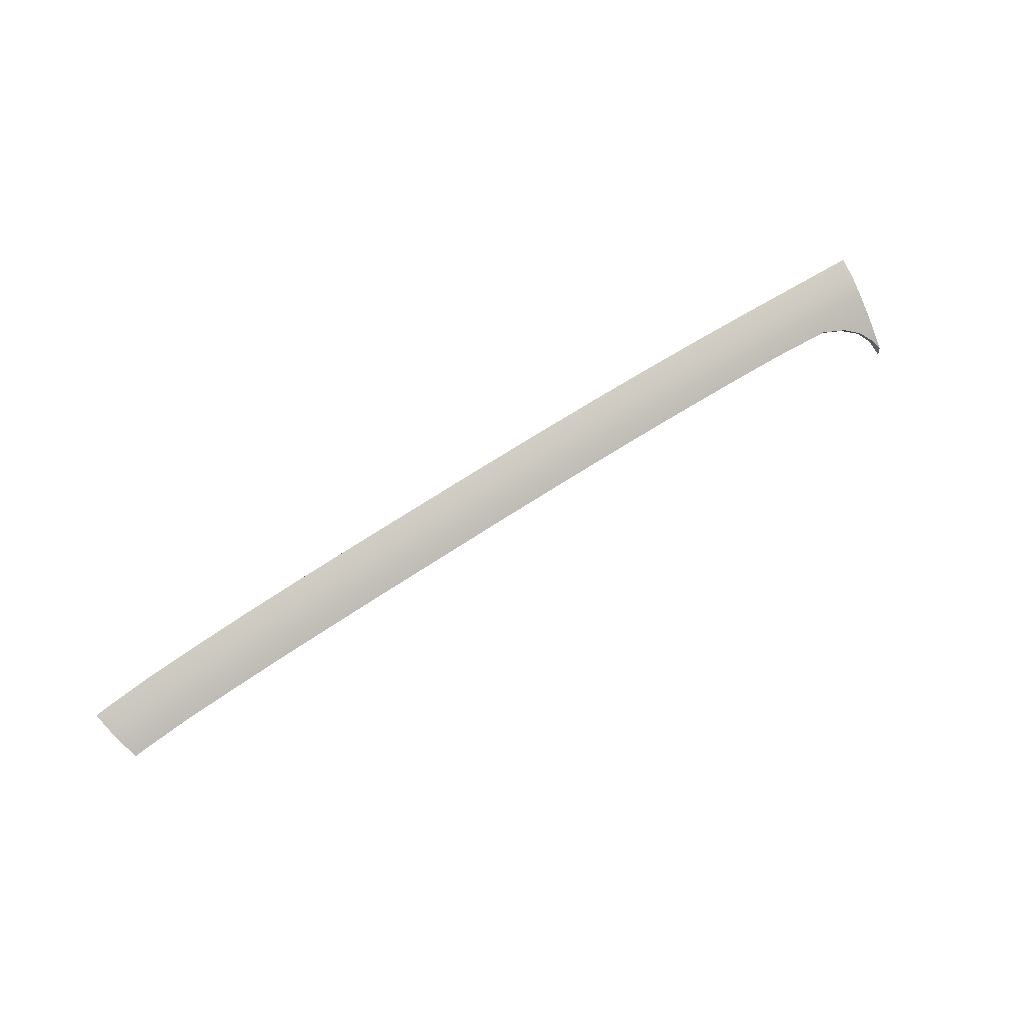
<metadata>
{"format":"obj","ext":"obj","renderer":"f3d","projection":"perspective","resolution":1024,"background":"white","views":[{"elev":65.5,"azim":146.7,"up":"+Y"}]}
</metadata>
<code>
v  31.47 59.87 -49.84
v  31.09 59.22 -51.14
v  30.37 60.17 -49.82
v  29.97 59.5 -51.12
v  15.06 62.46 -49.81
v  14.87 61.68 -51.1
v  9.264 62.93 -49.82
v  9.123 62.13 -51.12
v  20.22 61.11 -51.11
v  20.47 61.87 -49.81
v  -37.65 63.22 -51.13
v  -44.22 62.88 -51.14
v  -37.78 64.04 -49.83
v  -44.35 63.7 -49.83
v  -30.92 63.43 -51.13
v  -31.03 64.25 -49.83
v  -10.15 63.13 -51.11
v  -17.05 63.35 -51.12
v  -10.14 63.94 -49.82
v  -17.09 64.17 -49.82
v  -3.416 62.84 -51.12
v  -3.364 63.65 -49.82
v  25.47 61.15 -49.78
v  25.15 60.44 -51.07
v  3.115 63.32 -49.82
v  3.02 62.51 -51.11
v  -50.61 62.36 -51.28
v  -50.77 63.28 -49.83
v  -24.02 63.47 -51.12
v  -24.09 64.28 -49.82
v  -55.82 59.32 -54.94
v  -56.01 60.56 -53.33
v  -55.39 60.05 -54.13
v  -52.9 61.71 -52.04
v  -54.51 60.77 -52.91
v  -56.2 61.71 -51.65
v  25.82 61.93 -48.03
v  26.08 62.47 -46.15
v  30.81 60.86 -48.06
v  31.13 61.33 -46.18
v  20.94 63.31 -46.18
v  20.75 62.71 -48.06
v  15.42 63.97 -46.19
v  15.27 63.34 -48.06
v  9.532 64.49 -46.2
v  9.422 63.83 -48.07
v  3.296 64.89 -46.2
v  3.224 64.23 -48.07
v  -3.264 65.22 -46.21
v  -3.305 64.55 -48.08
v  -44.6 65.3 -46.22
v  -38.01 65.64 -46.22
v  -44.5 64.62 -48.09
v  -37.92 64.96 -48.09
v  -31.23 65.84 -46.21
v  -31.15 65.17 -48.08
v  -56.61 64.46 -46.23
v  -51.03 64.87 -46.22
v  -56.5 63.76 -48.14
v  -50.92 64.2 -48.09
v  -17.16 65.75 -46.2
v  -10.13 65.52 -46.2
v  -17.13 65.08 -48.07
v  -10.13 64.85 -48.07
v  -24.24 65.87 -46.21
v  -24.18 65.2 -48.07
v  -56.34 62.8 -49.93
v  31.92 60.55 -48.09
v  32.26 61 -46.21
g U236_17_18A5_L_1_DaS_U236_17_18A5_L
f 1 2 3
f 3 2 4
f 5 6 7
f 7 6 8
f 6 5 9
f 9 5 10
f 11 12 13
f 13 12 14
f 15 11 16
f 16 11 13
f 17 18 19
f 19 18 20
f 21 17 22
f 22 17 19
f 23 24 10
f 10 24 9
f 24 23 4
f 4 23 3
f 25 26 22
f 22 26 21
f 26 25 8
f 8 25 7
f 12 27 14
f 14 27 28
f 29 15 30
f 30 15 16
f 18 29 20
f 20 29 30
f 31 32 33
f 34 35 36
f 34 36 27
f 37 38 39
f 39 38 40
f 38 37 41
f 41 37 42
f 43 44 45
f 45 44 46
f 41 42 43
f 43 42 44
f 47 48 49
f 49 48 50
f 45 46 47
f 47 46 48
f 51 52 53
f 53 52 54
f 52 55 54
f 54 55 56
f 57 58 59
f 59 58 60
f 58 51 60
f 60 51 53
f 61 62 63
f 63 62 64
f 62 49 64
f 64 49 50
f 55 65 56
f 56 65 66
f 65 61 66
f 66 61 63
f 59 60 67
f 67 60 28
f 60 53 28
f 28 53 14
f 53 54 14
f 14 54 13
f 54 56 13
f 13 56 16
f 56 66 16
f 16 66 30
f 66 63 30
f 30 63 20
f 63 64 20
f 20 64 19
f 64 50 19
f 19 50 22
f 22 50 25
f 25 50 48
f 25 48 7
f 7 48 46
f 7 46 5
f 5 46 44
f 5 44 10
f 10 44 42
f 10 42 23
f 23 42 37
f 23 37 3
f 3 37 39
f 3 39 1
f 1 39 68
f 39 40 68
f 68 40 69
f 33 32 35
f 35 32 36
f 36 67 27
f 27 67 28
v  32.01 60.12 -46.06
v  32.26 61 -46.21
v  30.9 60.45 -46.03
v  31.13 61.33 -46.18
v  25.9 61.58 -45.99
v  26.08 62.47 -46.15
v  20.81 62.41 -46.01
v  20.94 63.31 -46.18
v  15.33 63.07 -46.01
v  15.42 63.97 -46.19
v  9.463 63.58 -46.02
v  9.532 64.49 -46.2
v  3.244 63.98 -46.02
v  3.296 64.89 -46.2
v  -3.307 64.31 -46.02
v  -3.264 65.22 -46.21
v  -10.13 65.52 -46.2
v  -10.16 64.62 -46.02
v  -17.16 65.75 -46.2
v  -17.18 64.84 -46.02
v  -24.24 65.87 -46.21
v  -24.24 64.96 -46.02
v  -31.23 65.84 -46.21
v  -31.21 64.94 -46.03
v  -38.01 65.64 -46.22
v  -37.98 64.73 -46.03
v  -44.6 65.3 -46.22
v  -44.55 64.39 -46.03
v  -51.03 64.87 -46.22
v  -50.96 63.97 -46.03
v  -56.61 64.46 -46.23
v  -56.54 63.55 -46.03
v  -50.61 62.36 -51.28
v  -50.57 61.79 -50.99
v  -52.9 61.71 -52.04
v  -52.86 61.14 -51.74
v  -55.39 60.05 -54.13
v  -55.35 59.5 -53.79
v  -55.82 59.32 -54.94
v  -55.71 58.39 -55.12
v  29.85 58.93 -50.85
v  25.06 59.87 -50.8
v  29.97 59.5 -51.12
v  25.15 60.44 -51.07
v  20.22 61.11 -51.11
v  20.15 60.53 -50.82
v  14.87 61.68 -51.1
v  14.81 61.1 -50.82
v  9.123 62.13 -51.12
v  9.082 61.55 -50.83
v  3.02 62.51 -51.11
v  2.987 61.94 -50.82
v  -3.416 62.84 -51.12
v  -3.443 62.26 -50.83
v  -10.15 63.13 -51.11
v  -10.17 62.56 -50.82
v  -17.05 63.35 -51.12
v  -17.07 62.78 -50.83
v  -24.02 63.47 -51.12
v  -24.02 62.89 -50.83
v  -30.92 63.43 -51.13
v  -30.91 62.86 -50.84
v  -37.65 63.22 -51.13
v  -37.63 62.65 -50.84
v  -44.22 62.88 -51.14
v  -44.18 62.31 -50.84
v  -54.51 60.77 -52.91
v  -54.44 60.37 -52.64
g U236_17_18A5_L_1_DaS_U236_17_18A5_L_E
f 70 71 72
f 72 71 73
f 74 72 75
f 75 72 73
f 76 74 77
f 77 74 75
f 78 76 79
f 79 76 77
f 80 78 81
f 81 78 79
f 82 80 83
f 83 80 81
f 84 82 85
f 85 82 83
f 86 87 85
f 85 87 84
f 88 89 86
f 86 89 87
f 90 91 88
f 88 91 89
f 92 93 90
f 90 93 91
f 94 95 92
f 92 95 93
f 96 97 94
f 94 97 95
f 98 99 96
f 96 99 97
f 100 101 98
f 98 101 99
f 102 103 104
f 104 103 105
f 106 107 108
f 108 107 109
f 110 111 112
f 112 111 113
f 113 111 114
f 114 111 115
f 114 115 116
f 116 115 117
f 116 117 118
f 118 117 119
f 118 119 120
f 120 119 121
f 120 121 122
f 122 121 123
f 122 123 124
f 124 123 125
f 124 125 126
f 126 125 127
f 126 127 128
f 128 127 129
f 128 129 130
f 130 129 131
f 130 131 132
f 132 131 133
f 132 133 134
f 134 133 135
f 134 135 102
f 102 135 103
f 104 105 136
f 136 105 137
f 106 136 107
f 107 136 137

</code>
